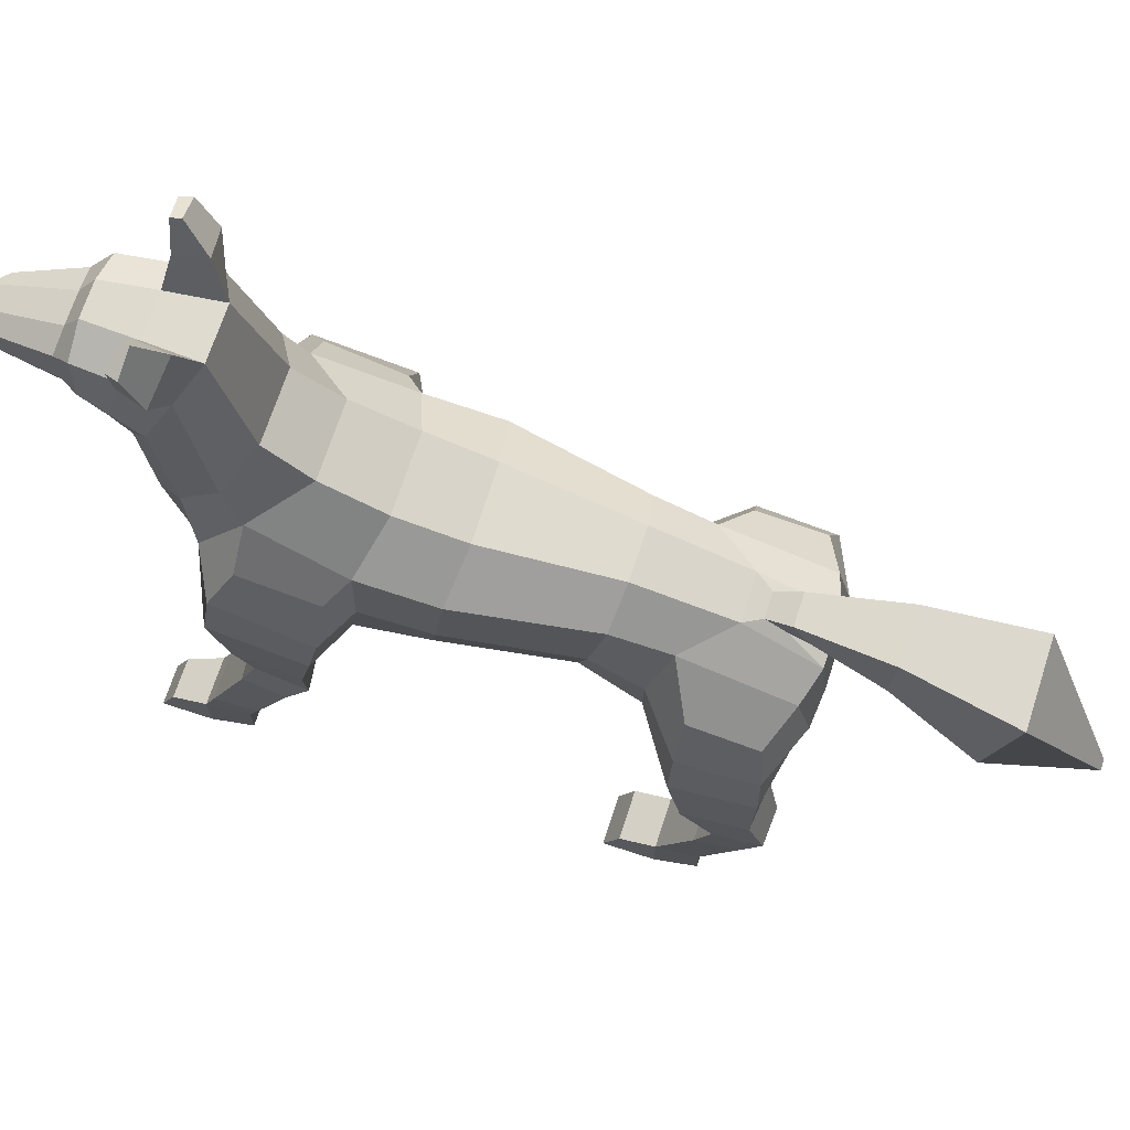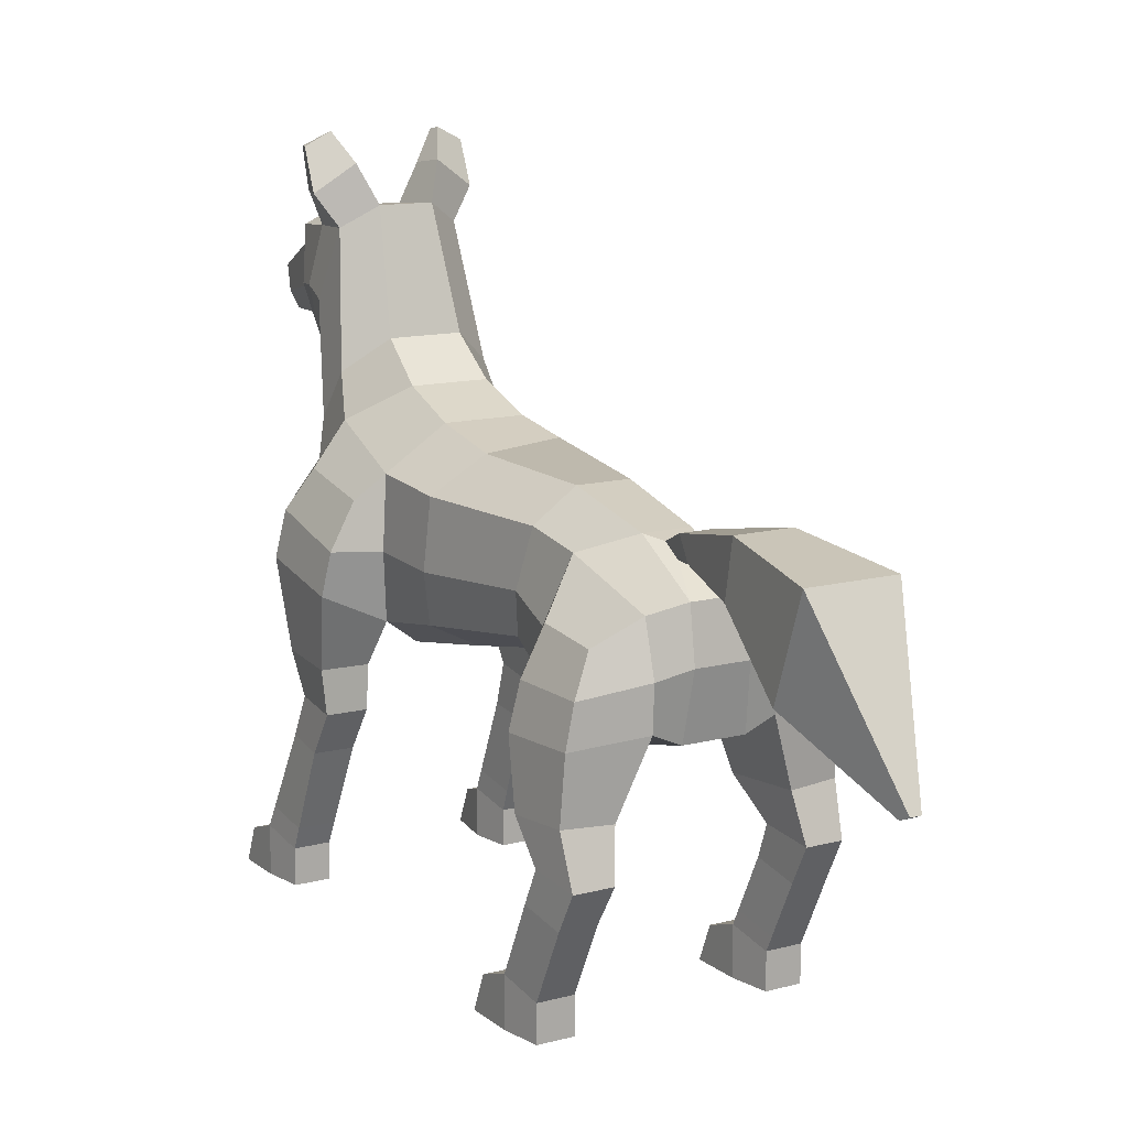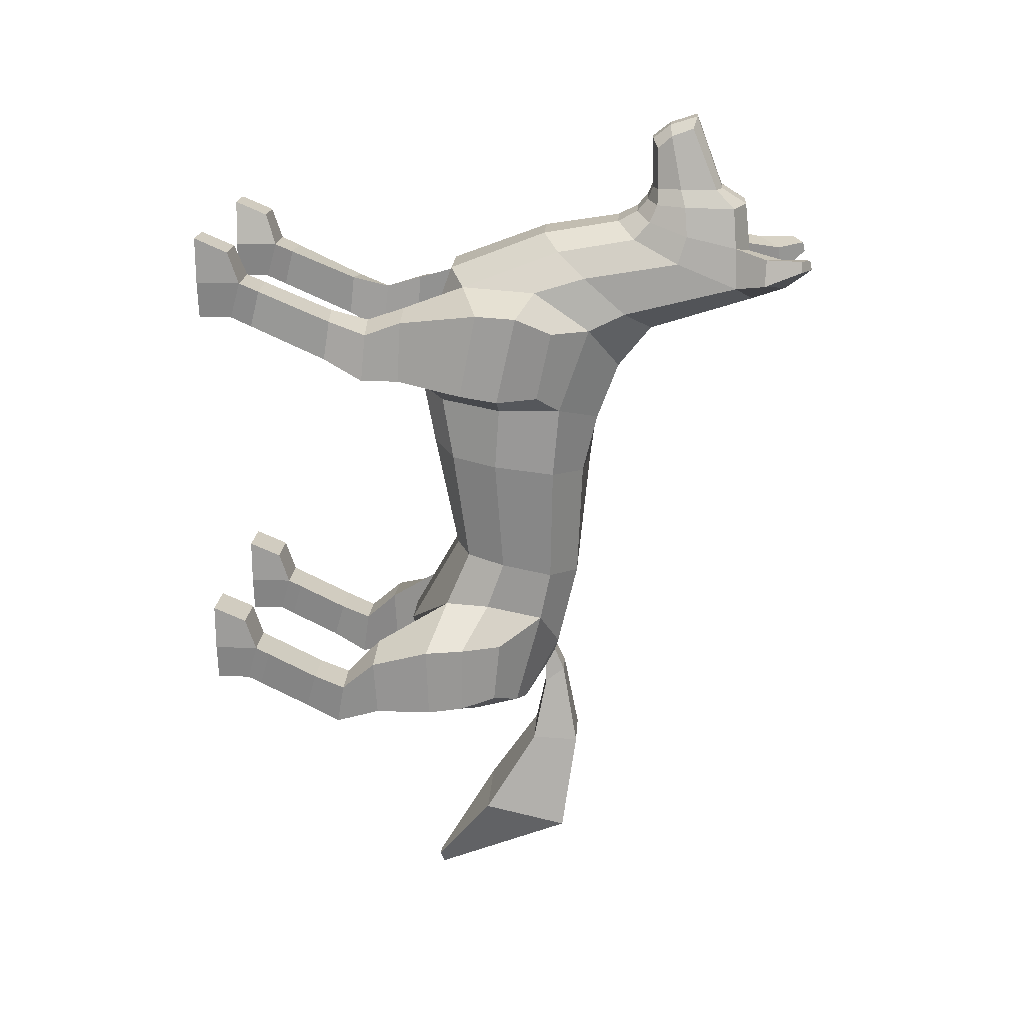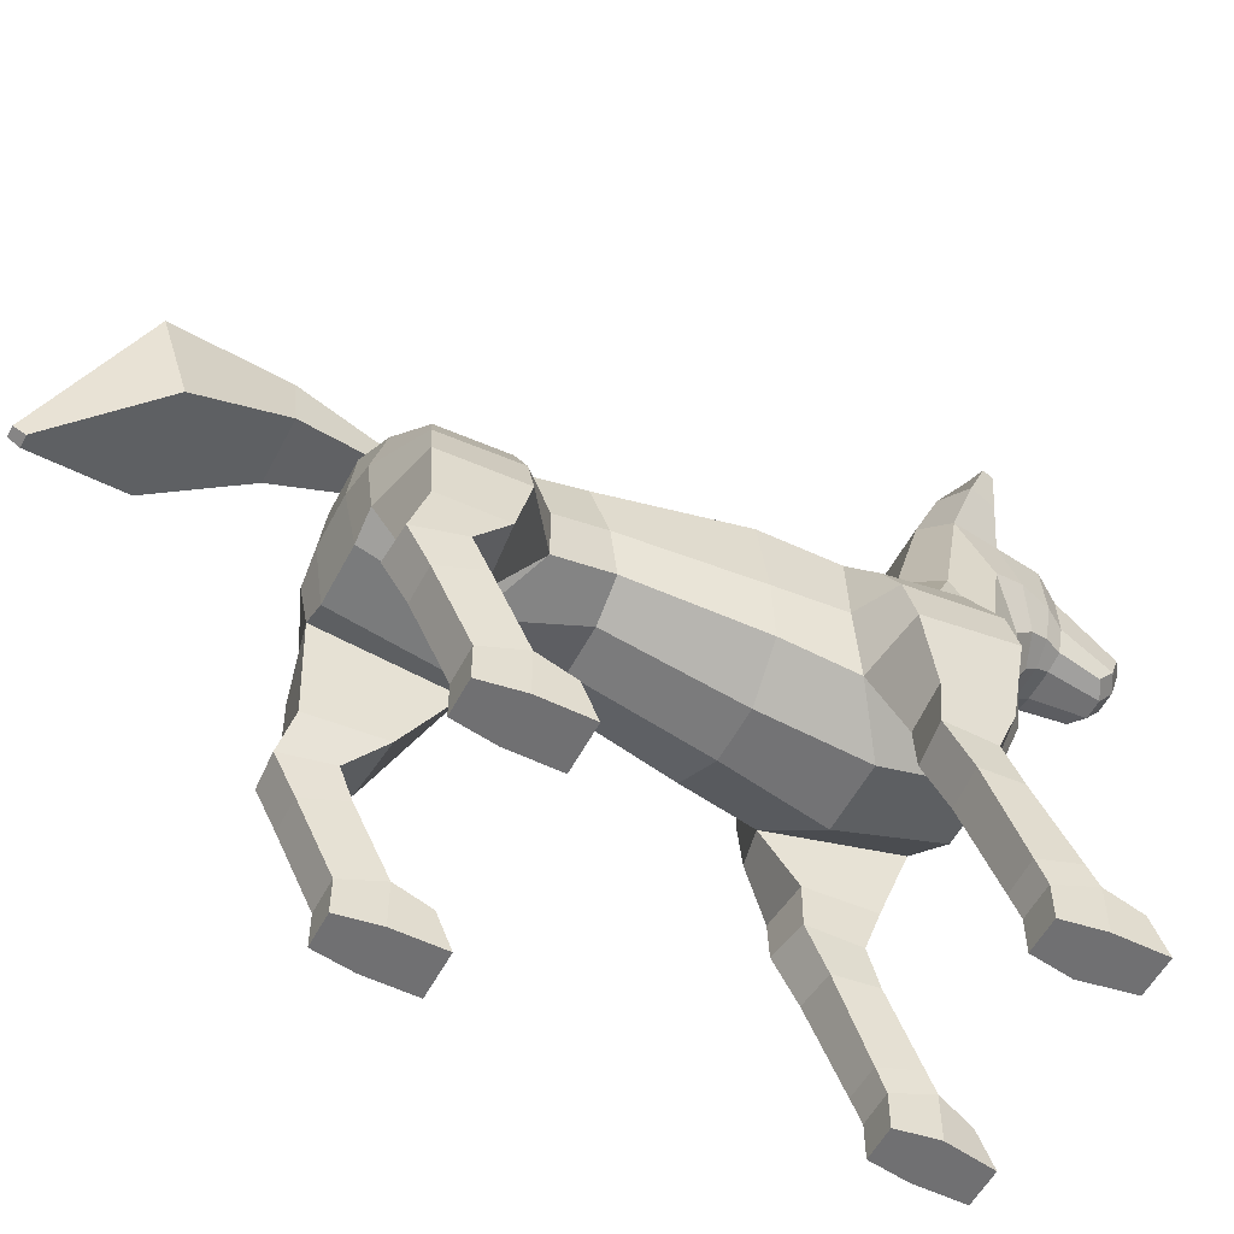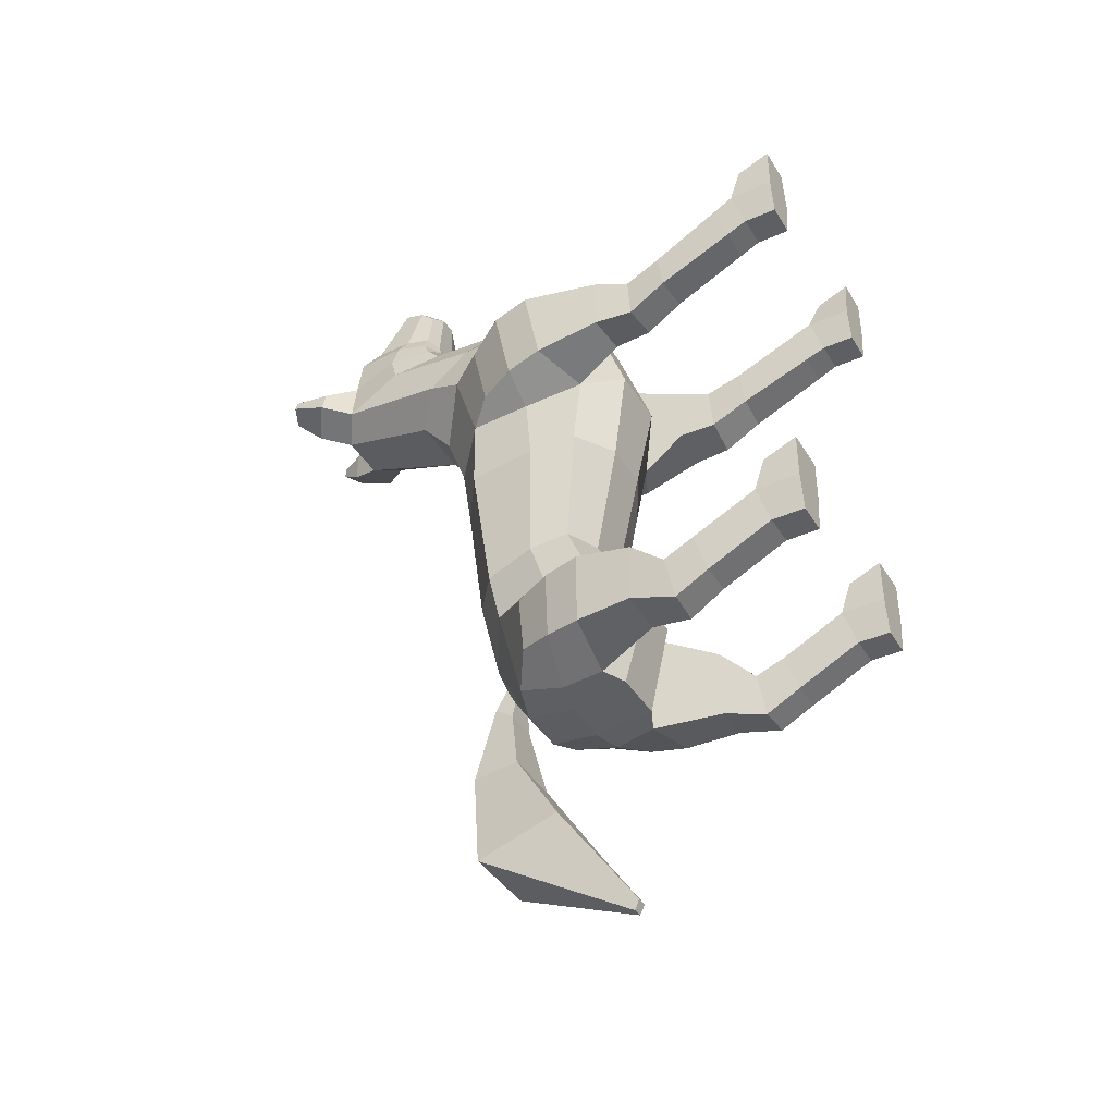
<metadata>
{"format":"obj","ext":"obj","renderer":"f3d","projection":"perspective","resolution":1024,"background":"white","views":[{"elev":70.2,"azim":108.1,"up":"+Y"},{"elev":13.0,"azim":149.0,"up":"+Y"},{"elev":19.2,"azim":93.9,"up":"+Z"},{"elev":-55.0,"azim":-117.3,"up":"+Y"},{"elev":-40.2,"azim":-61.4,"up":"+Z"}]}
</metadata>
<code>
o Mesh
v -1.82 -0.5 -7.89
v -2.82 -0.5 -7.89
v -2.69 -0.5 -9.775
v -1.95 -0.5 -9.775
v -1.82 0.255 -8.21
v -2.82 0.255 -8.21
v -2.69 0.245 -9.775
v -1.95 0.245 -9.775
v -1.82 -0.5 -8.935
v -2.82 -0.5 -8.935
v -2.82 0.5 -8.935
v -1.82 0.5 -8.935
v -2.677 2.473 -10.91
v -1.903 2.491 -10.96
v -2.8 2.65 -9.947
v -1.813 2.642 -9.922
v -2 -0.5 1.33
v -2.82 -0.5 1.33
v -2.69 -0.5 -0.5552
v -1.95 -0.5 -0.5552
v -2 0.255 1.01
v -2.82 0.255 1.01
v -2.69 0.245 -0.5552
v -1.95 0.245 -0.5552
v -1.82 -0.5 0.2854
v -2.82 -0.5 0.2854
v -2.82 0.5 0.2854
v -1.82 0.5 0.2854
v -2.672 3.287 -2.052
v -1.783 3.245 -1.937
v -2.598 3.384 -0.9592
v -1.86 3.367 -0.7555
v -2.101 6.374 -10.45
v -1.274 6.898 -10.82
v -2.088 6.51 -9.046
v -2.869 5.64 -2.344
v -2.874 6.016 -0.4081
v 1.672 8.627 -1.004
v -1.672 8.627 -1.004
v 1.642 5.357 -4.225
v -1.642 5.357 -4.225
v 1.793 7.804 -4.575
v -1.793 7.954 -4.575
v 1.742 5.119 -2.729
v -1.742 5.119 -2.729
v 1.337 5.695 -6.865
v -1.337 5.695 -6.865
v 1.332 7.737 -7.373
v -1.332 7.737 -7.373
v 1.82 -0.5 -7.89
v 2.82 -0.5 -7.89
v 2.69 -0.5 -9.775
v 1.95 -0.5 -9.775
v 1.82 0.255 -8.21
v 2.82 0.255 -8.21
v 2.69 0.245 -9.775
v 1.95 0.245 -9.775
v 1.82 -0.5 -8.935
v 2.82 -0.5 -8.935
v 2.82 0.5 -8.935
v 1.82 0.5 -8.935
v 2.677 2.473 -10.91
v 1.903 2.491 -10.96
v 2.8 2.65 -9.947
v 1.813 2.642 -9.922
v 2 -0.5 1.33
v 2.82 -0.5 1.33
v 2.69 -0.5 -0.5552
v 1.95 -0.5 -0.5552
v 2 0.255 1.01
v 2.82 0.255 1.01
v 2.69 0.245 -0.5552
v 1.95 0.245 -0.5552
v 1.82 -0.5 0.2854
v 2.82 -0.5 0.2854
v 2.82 0.5 0.2854
v 1.82 0.5 0.2854
v 2.672 3.287 -2.052
v 1.783 3.245 -1.937
v 2.598 3.384 -0.9592
v 1.86 3.367 -0.7555
v 2.101 6.374 -10.45
v 1.274 6.898 -10.82
v 2.088 6.51 -9.046
v 2.869 5.64 -2.344
v 2.874 6.016 -0.4081
v 1.035 9.655 1.084
v -1.035 9.655 1.084
v 1.222 12.09 -0.03199
v -1.222 12.09 -0.03199
v 1.531 9.469 -0.622
v 1.178 7.86 0.7936
v -1.531 9.469 -0.622
v -1.178 7.86 0.7936
v 0.5601 10.17 3.176
v -0.5601 10.17 3.176
v 0.5727 10.99 3.642
v -0.5727 10.99 3.642
v 0.8366 11.57 2.251
v 0.7065 10.21 2.241
v -0.8366 11.57 2.251
v -0.7065 10.21 2.241
v 0.8645 10.19 1.882
v 1.028 11.99 1.838
v -1.028 11.99 1.838
v -0.8645 10.19 1.882
v -0.5583 7.087 -11.04
v -0.6217 4.675 -10.95
v 0.5583 7.087 -11.04
v 0.6217 4.675 -10.95
v -0.5762 4.809 -4.095
v -0.7277 4.434 -1.982
v 0.5762 4.809 -4.095
v 0.7277 4.434 -1.982
v -0.6498 5.255 0.2786
v 0.6498 5.255 0.2786
v -0.8144 8.845 -3.355
v -0.7575 8.653 -4.76
v 0.8144 8.845 -3.355
v 0.7575 8.503 -4.76
v -0.7811 9.337 -2.048
v 0.7811 9.337 -2.048
v -0.5104 5.353 -6.817
v 0.5104 5.353 -6.817
v -0.5406 8.381 -7.492
v 0.5406 8.381 -7.492
v -0.5352 4.165 -8.917
v 0.5352 4.165 -8.917
v -0.485 7.914 -9.484
v 0.485 7.914 -9.484
v -0.7389 10.1 -1.111
v 0.7389 10.1 -1.111
v -0.554 12.52 -0.3933
v 0.554 12.52 -0.3933
v -0.5517 7.499 1.135
v 0.5517 7.499 1.135
v -0.4728 9.267 1.428
v 0.4728 9.267 1.428
v -0.211 10.06 3.367
v -0.2312 11.09 3.888
v 0.211 10.06 3.367
v 0.2312 11.09 3.888
v -0.3319 11.73 2.221
v 0.3319 11.73 2.221
v -0.3277 10.07 2.224
v 0.3277 10.07 2.224
v -0.3668 12.3 1.859
v 0.3668 12.3 1.859
v -0.3706 9.961 1.942
v 0.3706 9.961 1.942
v -1.203 4.932 -10.96
v -2.653 4.778 -10.64
v -2.755 4.729 -8.992
v 1.203 4.932 -10.96
v 2.653 4.778 -10.64
v 2.755 4.729 -8.992
v -1.524 5.145 -8.125
v 1.524 5.145 -8.125
v -2.277 7.419 -2.533
v -2.306 7.756 -0.9474
v 2.277 7.419 -2.533
v 2.306 7.756 -0.9474
v 1.827 7.945 -2.946
v -1.827 7.945 -2.946
v -0.2945 7.59 -10.28
v 0.2945 7.59 -10.28
v -0.2602 7.823 -9.839
v 0.2602 7.823 -9.839
v -1.048 6.12 -14.06
v 1.048 6.12 -14.06
v -0.9113 8.08 -14.58
v 0.9113 8.08 -14.58
v -0.1281 4.747 -16.02
v 0.1281 4.747 -16.02
v -0.111 4.853 -16.26
v 0.111 4.853 -16.26
v 0.6708 7.315 -12.18
v -0.6708 7.315 -12.18
v -0.5883 8.41 -12.26
v 0.5883 8.41 -12.26
v 0.9803 10.01 1.49
v 1.12 12.06 0.912
v -1.12 12.06 0.912
v -0.9803 10.01 1.49
v -0.461 12.43 0.7501
v 0.461 12.43 0.7501
v -0.4153 9.721 1.665
v 0.4153 9.721 1.665
v 1.666 13.6 0.4782
v -1.666 13.6 0.4782
v -1.137 13.87 0.4427
v 1.137 13.87 0.4427
v 1.596 13.6 0.723
v -1.596 13.6 0.723
v -1.103 13.82 0.6585
v 1.103 13.82 0.6585
v 1.671 12.74 0.1277
v 0.8655 13.29 -0.05597
v 0.7672 13.2 0.5899
v 1.486 12.77 0.7264
v -1.671 12.74 0.1277
v -0.8655 13.29 -0.05597
v -1.486 12.77 0.7264
v -0.7672 13.2 0.5899
v -2.692 4.236 -0.6339
v -1.729 4.219 -0.4902
v -1.745 4.125 -1.952
v -2.756 4.162 -2.029
v 2.692 4.236 -0.6339
v 1.729 4.219 -0.4902
v 1.745 4.125 -1.952
v 2.756 4.162 -2.029
v -2.659 2.555 -0.6348
v -1.829 2.492 -0.5417
v -1.856 2.384 -1.468
v -2.697 2.417 -1.534
v 2.659 2.555 -0.6348
v 1.829 2.492 -0.5417
v 1.856 2.384 -1.468
v 2.697 2.417 -1.534
v -1.749 3.457 -10.71
v -2.732 3.492 -10.6
v -2.817 3.415 -9.306
v 1.749 3.457 -10.71
v 2.732 3.492 -10.6
v 2.817 3.415 -9.306
v -1.58 3.401 -9.192
v 1.58 3.401 -9.192
v -2.834 1.958 -9.649
v -1.829 1.959 -9.652
v -1.951 1.705 -10.5
v -2.693 1.705 -10.5
v 2.834 1.958 -9.649
v 1.829 1.959 -9.652
v 1.951 1.705 -10.5
v 2.693 1.705 -10.5
v -1.421 5.6 -0.0347
v 1.421 5.6 -0.0347
v -1.258 7.494 -8.569
v 1.258 7.494 -8.569
v 1.847 6.398 -4.398
v 1.499 6.567 -7.077
v -1.499 6.567 -7.077
v -1.847 6.398 -4.398
v 1.389 10.7 0.5758
v 1.505 8.496 0.2278
v -1.505 8.496 0.2278
v -1.389 10.7 0.5758
v 0.6084 10.5 3.466
v 0.857 10.74 2.257
v -0.857 10.74 2.257
v -0.6084 10.5 3.466
v 1.087 10.84 1.868
v -1.087 10.84 1.868
v -0.5434 6.002 -11.17
v -1.269 5.856 -11.11
v 0.5434 6.002 -11.17
v 1.269 5.856 -11.11
v -0.221 10.46 3.685
v 0.221 10.46 3.685
v -2.458 5.584 -10.59
v -2.532 5.602 -9.006
v 2.458 5.584 -10.59
v 2.532 5.602 -9.006
v 2.696 6.934 -0.5082
v 2.758 6.5 -2.513
v -2.758 6.5 -2.513
v -2.696 6.934 -0.5082
v 1.905 6.496 -2.952
v -1.905 6.496 -2.952
v 1.282 10.9 1.21
v -1.282 10.9 1.21
v 1.814 7.33 -0.07094
v -1.814 7.33 -0.07094
v 1.593 6.176 -8.165
v -1.593 6.176 -8.165
v -2.785 0.9418 0.08755
v -1.822 0.9282 0.1076
v -1.93 0.7049 -0.7515
v -2.691 0.712 -0.7656
v 2.785 0.9418 0.08755
v 1.822 0.9282 0.1076
v 1.93 0.7049 -0.7515
v 2.691 0.712 -0.7656
v -2.823 0.8136 -9.088
v -1.822 0.8137 -9.089
v -1.95 0.5589 -9.931
v -2.691 0.5589 -9.931
v 2.823 0.8136 -9.088
v 1.822 0.8137 -9.089
v 1.95 0.5589 -9.931
v 2.691 0.5589 -9.931
v 0.3754 7.611 -10.69
v -0.3754 7.611 -10.69
v -0.3307 8.059 -10.36
v 0.3307 8.059 -10.36
f 5 6 2 1
f 7 8 4 3
f 4 9 10 3
f 9 1 2 10
f 3 10 11 7
f 10 2 6 11
f 8 12 9 4
f 12 5 1 9
f 11 6 5 12
f 21 22 18 17
f 23 24 20 19
f 20 25 26 19
f 25 17 18 26
f 19 26 27 23
f 26 18 22 27
f 24 28 25 20
f 28 21 17 25
f 27 22 21 28
f 54 50 51 55
f 56 52 53 57
f 53 52 59 58
f 58 59 51 50
f 52 56 60 59
f 59 60 55 51
f 57 53 58 61
f 61 58 50 54
f 60 61 54 55
f 70 66 67 71
f 72 68 69 73
f 69 68 75 74
f 74 75 67 66
f 68 72 76 75
f 75 76 71 67
f 73 69 74 77
f 77 74 66 70
f 76 77 70 71
f 41 111 112 45
f 111 113 114 112
f 113 40 44 114
f 112 114 116 115
f 117 119 120 118
f 121 122 119 117
f 47 123 111 41
f 123 124 113 111
f 124 46 40 113
f 43 118 125 49
f 118 120 126 125
f 120 42 48 126
f 127 128 124 123
f 108 110 128 127
f 125 126 130 129
f 93 131 121 39
f 131 132 122 121
f 132 91 38 122
f 90 133 131 93
f 133 134 132 131
f 134 89 91 132
f 115 116 136 135
f 94 135 137 88
f 135 136 138 137
f 136 92 87 138
f 98 140 143 101
f 140 142 144 143
f 142 97 99 144
f 102 145 139 96
f 145 146 141 139
f 146 100 95 141
f 101 143 147 105
f 143 144 148 147
f 144 99 104 148
f 106 149 145 102
f 149 150 146 145
f 150 103 100 146
f 157 127 123 47
f 128 158 46 124
f 151 108 127 157
f 110 154 158 128
f 164 117 118 43
f 119 163 42 120
f 39 121 117 164
f 122 38 163 119
f 160 39 164 159
f 162 161 163 38
f 109 107 165 166
f 107 129 167 165
f 129 130 168 167
f 130 109 166 168
f 169 171 175 173
f 171 172 176 175
f 172 170 174 176
f 170 169 173 174
f 174 173 175 176
f 170 177 178 169
f 169 178 179 171
f 171 179 180 172
f 172 180 177 170
f 147 185 183 105
f 148 186 185 147
f 186 134 133 185
f 104 182 186 148
f 106 184 187 149
f 184 88 137 187
f 149 187 188 150
f 187 137 138 188
f 150 188 181 103
f 188 138 87 181
f 191 190 194 195
f 192 196 193 189
f 189 197 198 192
f 192 198 199 196
f 196 199 200 193
f 193 200 197 189
f 201 190 191 202
f 203 194 190 201
f 204 195 194 203
f 202 191 195 204
f 185 204 203 183
f 199 186 182 200
f 183 203 201 90
f 200 182 89 197
f 133 202 204 185
f 90 201 202 133
f 198 134 186 199
f 197 89 134 198
f 205 31 32 206
f 206 32 30 207
f 45 207 208 36
f 207 30 29 208
f 36 208 205 37
f 208 29 31 205
f 80 209 210 81
f 81 210 211 79
f 79 211 212 78
f 211 44 85 212
f 78 212 209 80
f 212 85 86 209
f 31 213 214 32
f 32 214 215 30
f 30 215 216 29
f 29 216 213 31
f 217 80 81 218
f 218 81 79 219
f 219 79 78 220
f 220 78 80 217
f 151 221 222 152
f 221 14 13 222
f 152 222 223 153
f 222 13 15 223
f 63 224 225 62
f 224 154 155 225
f 62 225 226 64
f 225 155 156 226
f 153 223 227 157
f 223 15 16 227
f 157 227 221 151
f 227 16 14 221
f 64 226 228 65
f 226 156 158 228
f 65 228 224 63
f 228 158 154 224
f 15 229 230 16
f 16 230 231 14
f 14 231 232 13
f 13 232 229 15
f 233 64 65 234
f 234 65 63 235
f 235 63 62 236
f 236 62 64 233
f 45 112 115 237
f 114 44 238 116
f 237 115 135 94
f 116 238 92 136
f 37 205 206 237
f 237 206 207 45
f 209 86 238 210
f 210 238 44 211
f 35 239 34 33
f 84 82 83 240
f 49 125 129 239
f 126 48 240 130
f 239 129 107 34
f 130 240 83 109
f 42 241 242 48
f 241 40 46 242
f 49 243 244 43
f 243 47 41 244
f 89 245 246 91
f 245 87 92 246
f 93 247 248 90
f 247 94 88 248
f 97 249 250 99
f 249 95 100 250
f 101 251 252 98
f 251 102 96 252
f 99 250 253 104
f 250 100 103 253
f 105 254 251 101
f 254 106 102 251
f 107 255 256 34
f 255 108 151 256
f 109 257 255 107
f 257 110 108 255
f 83 258 257 109
f 258 154 110 257
f 98 252 259 140
f 252 96 139 259
f 140 259 260 142
f 259 139 141 260
f 142 260 249 97
f 260 141 95 249
f 34 256 261 33
f 256 151 152 261
f 33 261 262 35
f 261 152 153 262
f 82 263 258 83
f 263 155 154 258
f 84 264 263 82
f 264 156 155 263
f 162 265 266 161
f 265 86 85 266
f 159 267 268 160
f 267 36 37 268
f 163 269 241 42
f 269 44 40 241
f 43 244 270 164
f 244 41 45 270
f 161 266 269 163
f 266 85 44 269
f 164 270 267 159
f 270 45 36 267
f 104 253 271 182
f 253 103 181 271
f 182 271 245 89
f 271 181 87 245
f 183 272 254 105
f 272 184 106 254
f 90 248 272 183
f 248 88 184 272
f 91 246 273 38
f 246 92 238 273
f 39 274 247 93
f 274 237 94 247
f 38 273 265 162
f 273 238 86 265
f 160 268 274 39
f 268 37 237 274
f 48 242 275 240
f 242 46 158 275
f 239 276 243 49
f 276 157 47 243
f 35 262 276 239
f 262 153 157 276
f 240 275 264 84
f 275 158 156 264
f 213 277 278 214
f 277 27 28 278
f 214 278 279 215
f 278 28 24 279
f 215 279 280 216
f 279 24 23 280
f 216 280 277 213
f 280 23 27 277
f 76 281 282 77
f 281 217 218 282
f 77 282 283 73
f 282 218 219 283
f 73 283 284 72
f 283 219 220 284
f 72 284 281 76
f 284 220 217 281
f 229 285 286 230
f 285 11 12 286
f 230 286 287 231
f 286 12 8 287
f 231 287 288 232
f 287 8 7 288
f 232 288 285 229
f 288 7 11 285
f 60 289 290 61
f 289 233 234 290
f 61 290 291 57
f 290 234 235 291
f 57 291 292 56
f 291 235 236 292
f 56 292 289 60
f 292 236 233 289
f 177 293 294 178
f 293 166 165 294
f 178 294 295 179
f 294 165 167 295
f 179 295 296 180
f 295 167 168 296
f 180 296 293 177
f 296 168 166 293

</code>
